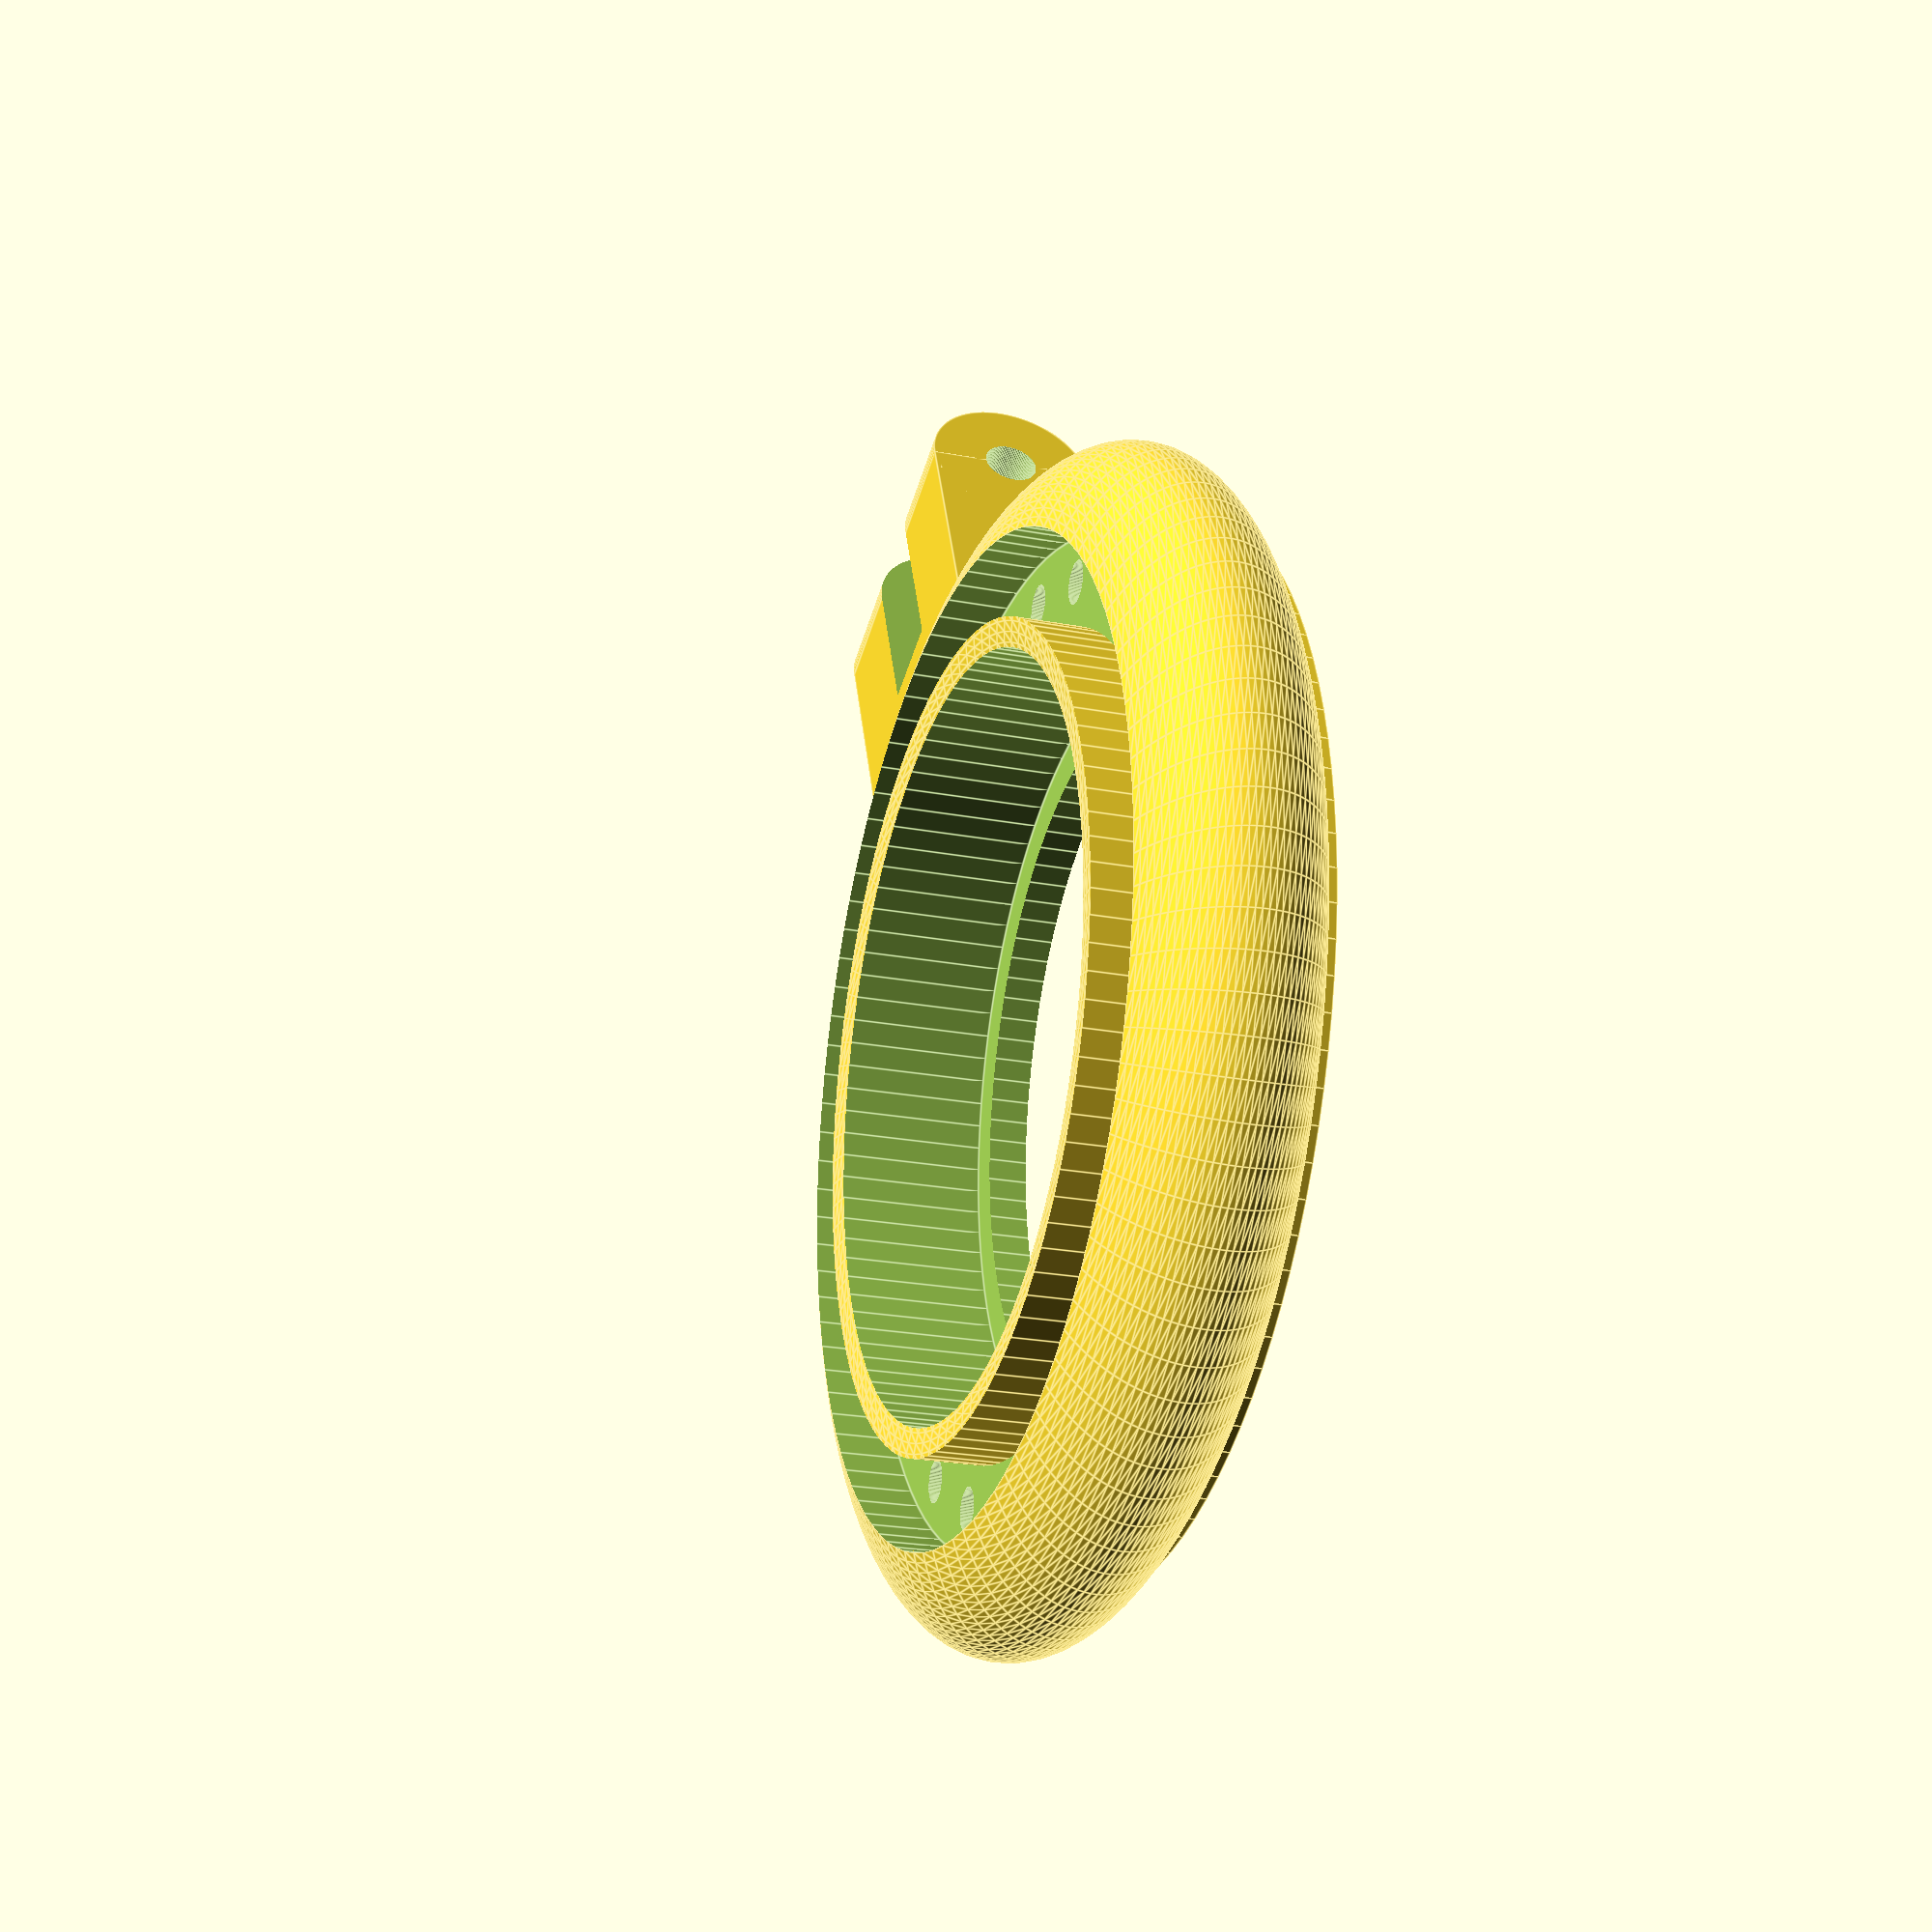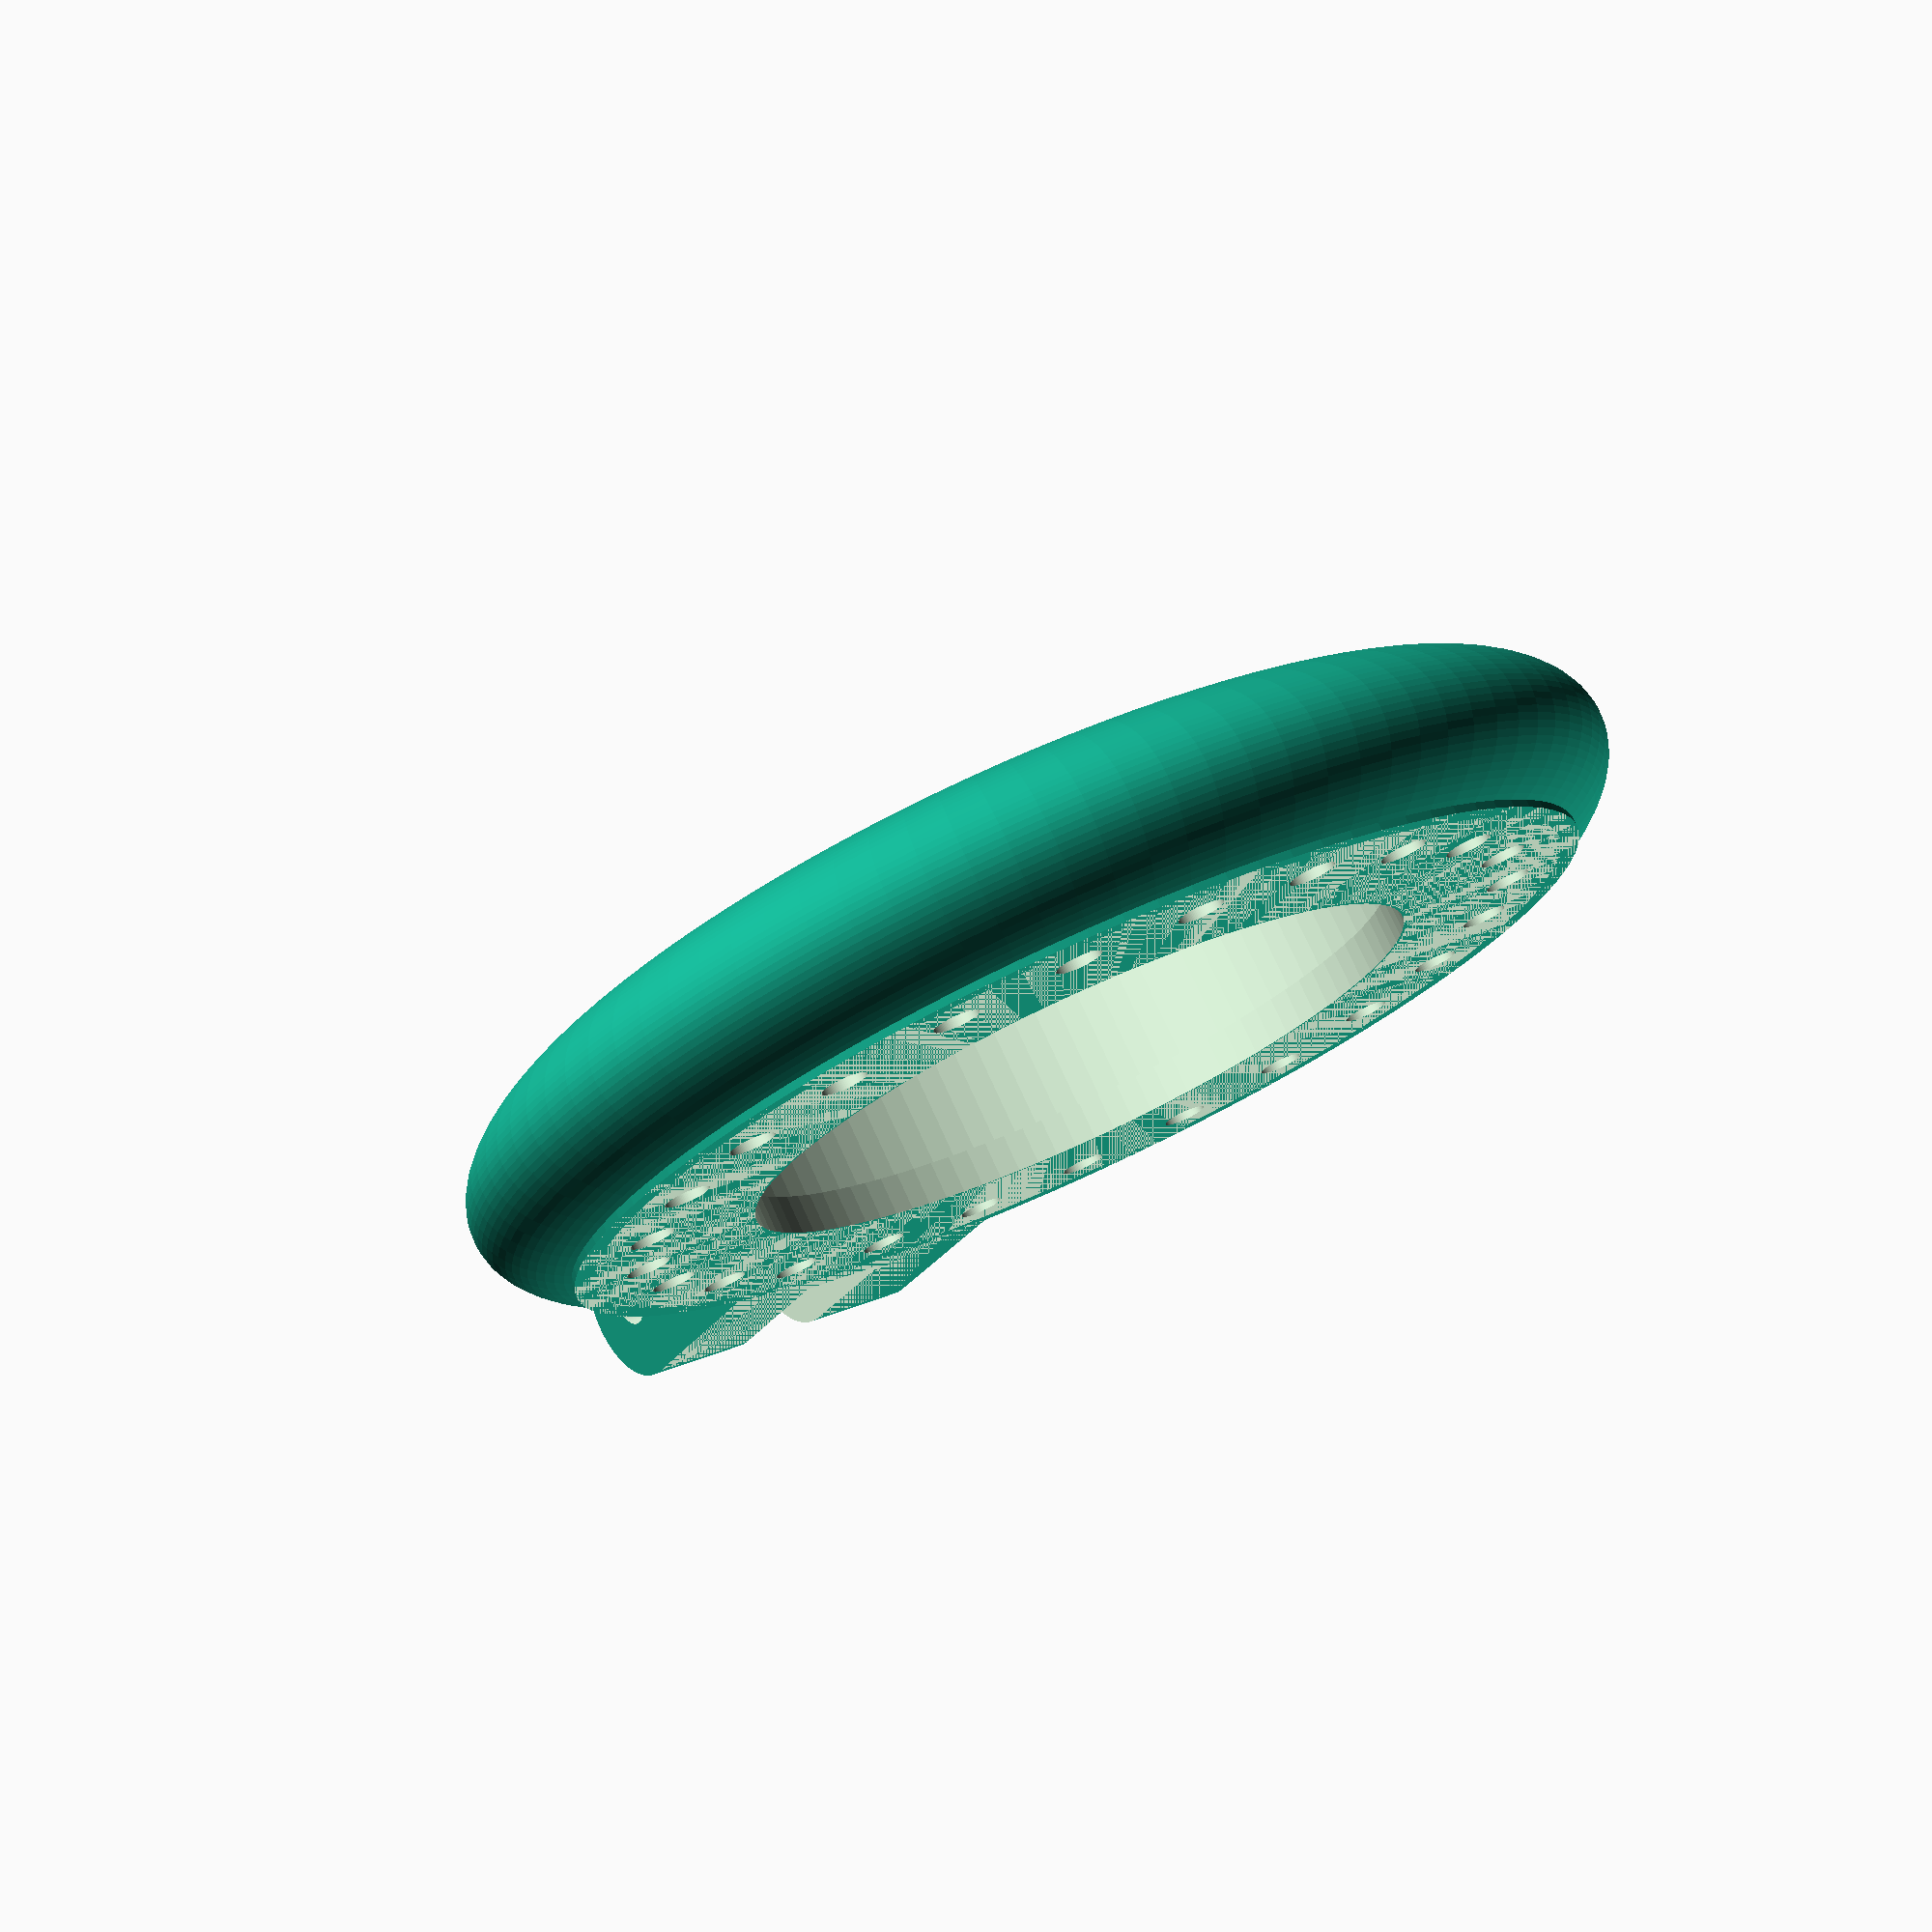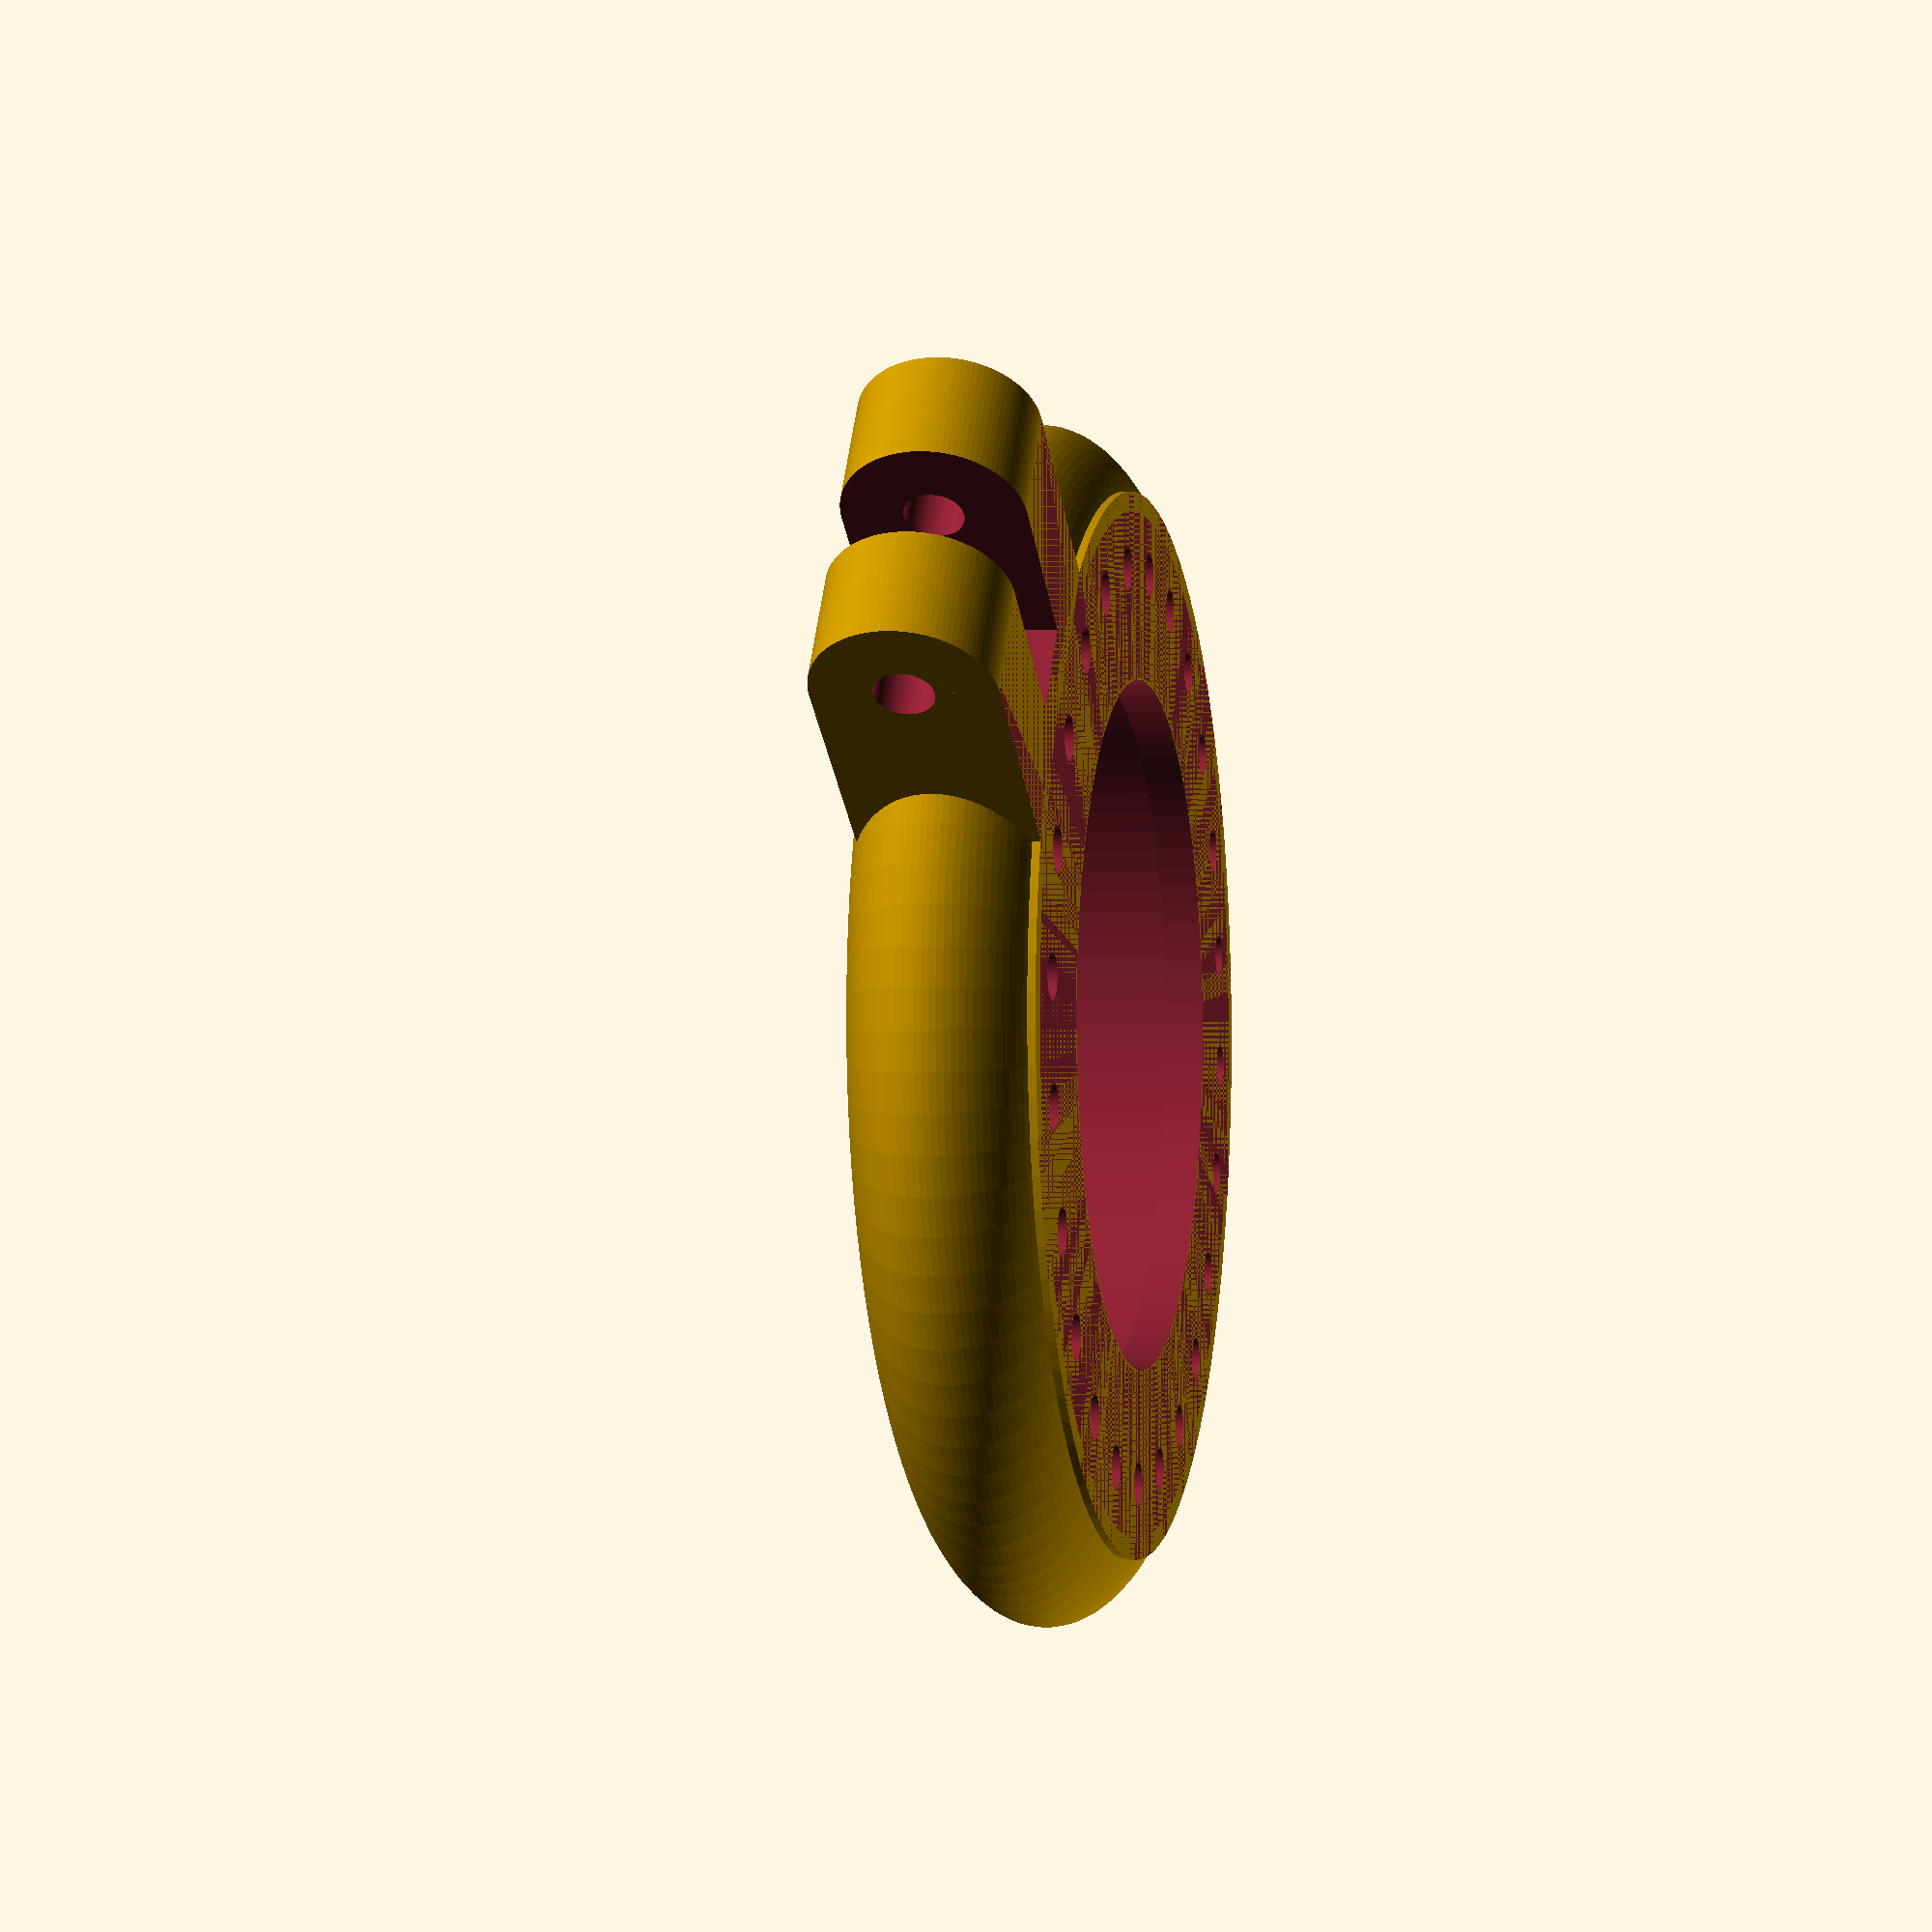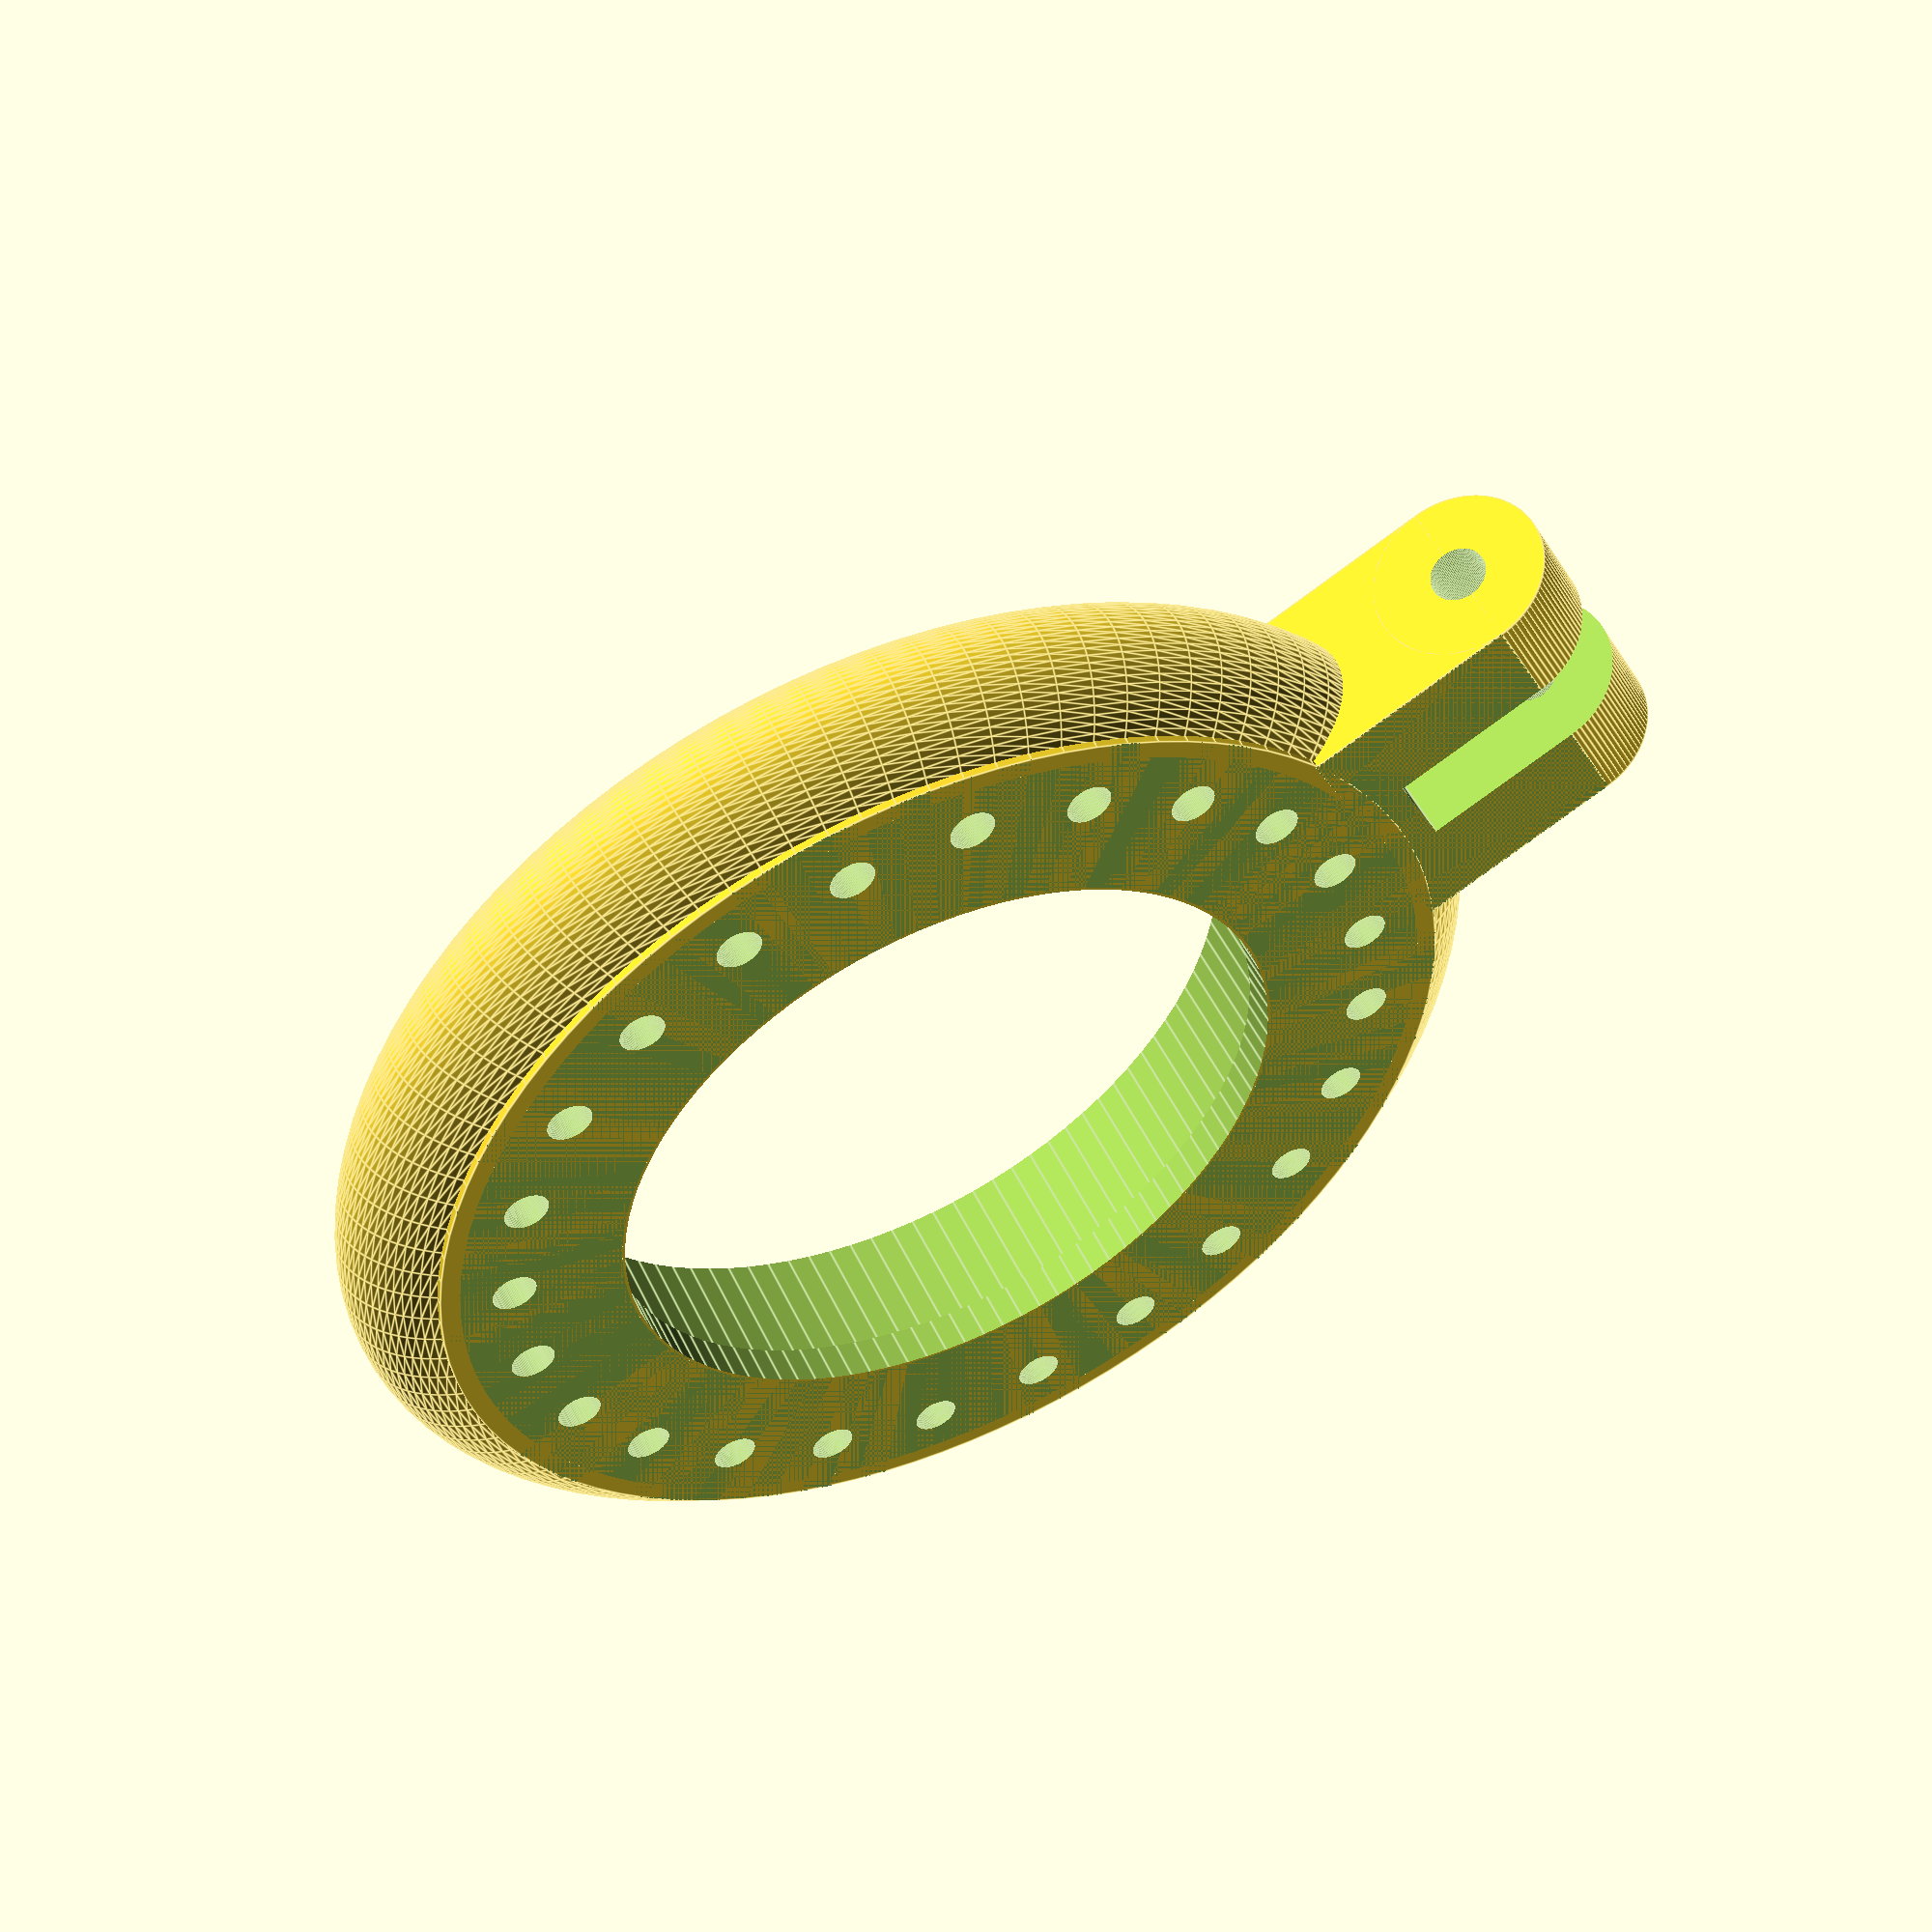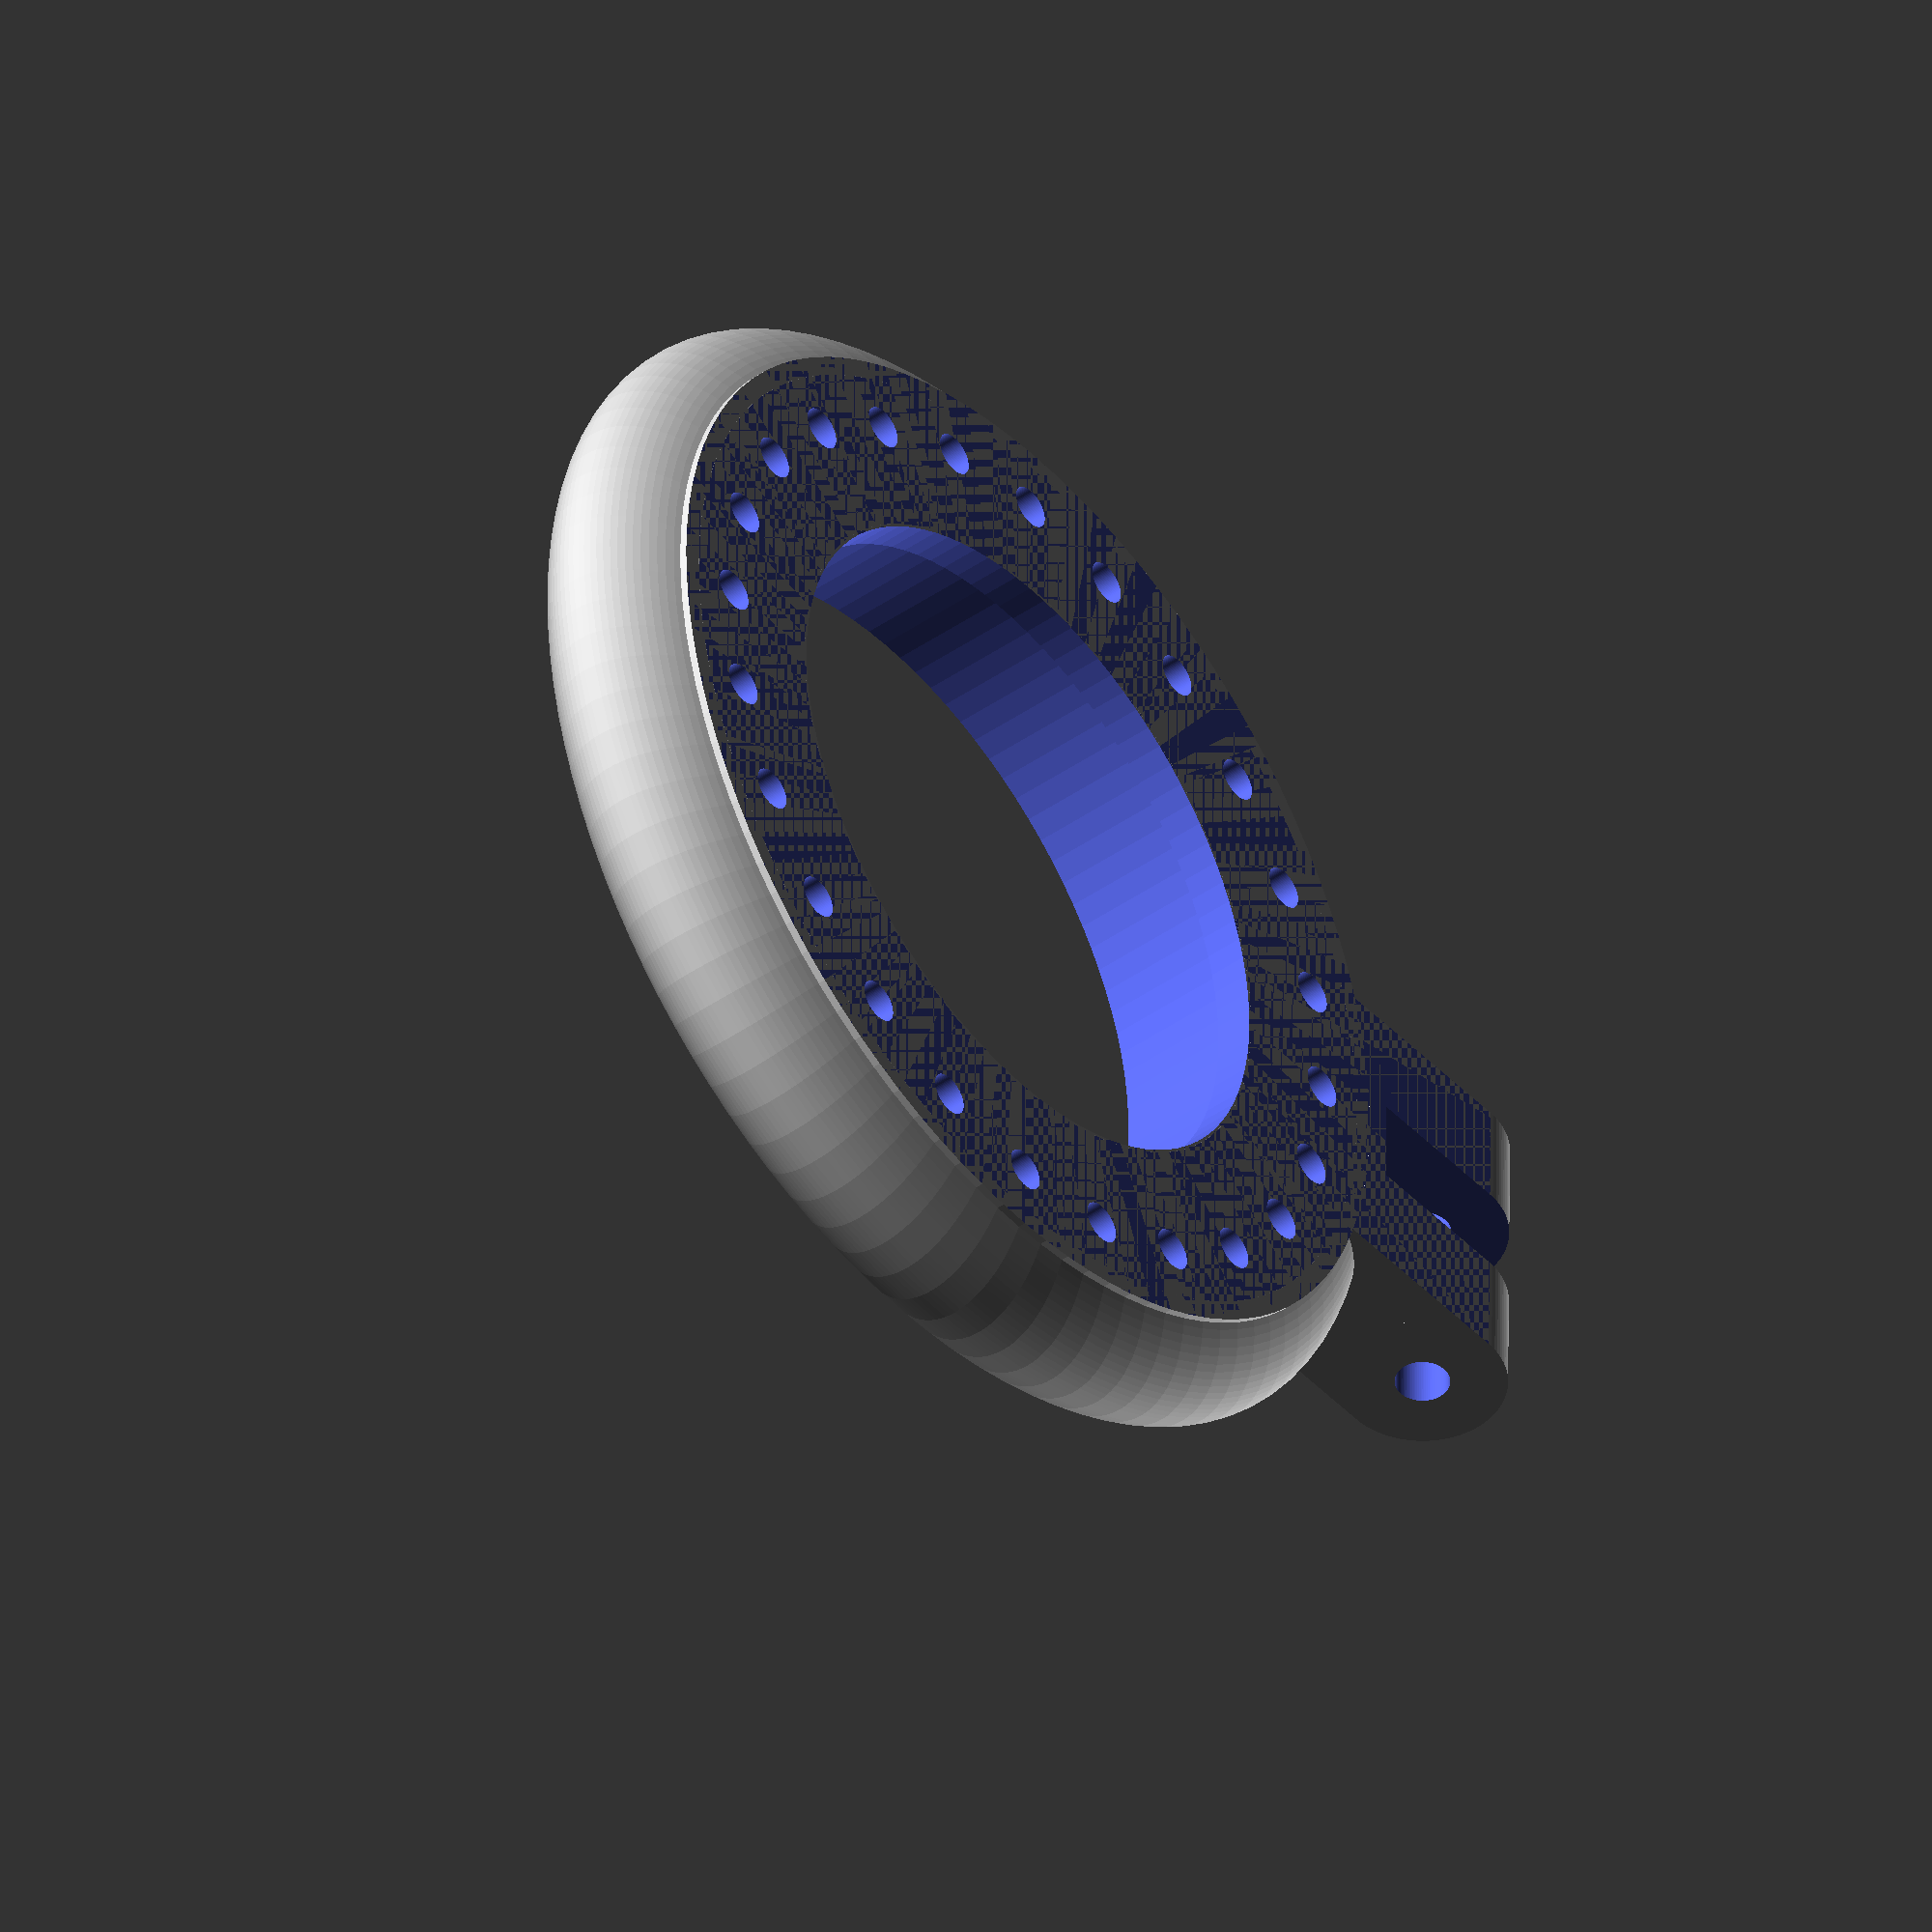
<openscad>
module LEDs(lights,radius,thickness,LEDSize)
{
	translate([0,0,thickness / 3]) 
		for ( i = [0 : 360/lights : 359] )
			translate([sin(i)*radius,cos(i)*radius,0])
				cylinder(h = thickness*2, d=LEDSize, $fn=100, center=true);
}

module WireSlot(radius,thickness,LEDSize,depth)
{
	translate([0,0,thickness-depth]) 
	difference() {
			cylinder(h = thickness, r=(radius)+LEDSize, $fn=100,center=true);
			cylinder(h = thickness*1.6, r=(radius)-LEDSize,$fn=100, center=true);
		}
}

module Handle(handle,radius,thickness,hole)
{
	translate([radius*0.95,(-(handle*1.5)/2),-thickness/2])
		difference() {
			union() {
				translate([handle,(handle*1.5)/2,thickness/2])
					rotate([90,90,0])
						cylinder(h = handle*1.5, r=thickness/2, $fn=100,center=true);
				cube([handle,handle*1.5,thickness], centre=true);
			}
			translate([handle,(handle*1.5)/2,thickness/2])
				rotate([90,90,0])
					cylinder(h = handle*2, d=hole,$fn=100, center=true);
		}
	}
	
module Body(thickness,d,d_lens,lights,LEDSize)
	{
		d_diff = d - d_lens;
		difference() {
			union() {
				cylinder(h = thickness, r=d/2,$fn=100, center=true);
				rotate_extrude($fn=100){
					 translate([d/2-12,0.5,0])
						scale([2, 1.2, 1])
							circle(r = thickness/2,$fn=100);
				}
			}
			cylinder(h = thickness*1.2, r=d_lens*0.45,$fn=100, center=true);
			translate([0,0,thickness / 3]) 
				cylinder(h = thickness*1.2, d=d_lens,$fn=100, center=true);
			WireSlot((d-(d_diff/2))/2,thickness,LEDSize,6);
			LEDs(lights,(d-(d_diff/2))/2,thickness,LEDSize);
			//Holes for lights
			translate([(d/2)-(d_diff/2),23,thickness/2])
				rotate([0,110,0])
					cylinder(h = 25, d=4.25,centre=true);
			translate([(d/2)-(d_diff/2),30,thickness/2-1])
				rotate([0,110,0])
					cylinder(h = 25, d=4.25,$fn=30,centre=true);
			translate([0,0,-thickness])
				cylinder(h=10,d=d+100,$fn=30,centre=true);
		}	
	}
	


module Light()
{
	d = 125;
	d_lens = 90;
	lights = 24;
	LEDSize = 5.25;
	thickness = 20;
	handle=25;
	slot=11;
	difference() {
		union() {
		Handle(handle,d/2,thickness,6.5);
		Body(thickness,d,d_lens,lights,LEDSize);
		}
		translate([(d/2)+3,-slot/2,-thickness])
			cube([handle*2,slot,thickness*2], centre=true);

	}
}

Light();
</openscad>
<views>
elev=203.5 azim=67.5 roll=107.8 proj=p view=edges
elev=284.2 azim=61.7 roll=155.6 proj=p view=solid
elev=182.0 azim=145.7 roll=77.4 proj=p view=solid
elev=129.3 azim=27.4 roll=24.9 proj=p view=edges
elev=223.7 azim=359.5 roll=50.4 proj=o view=wireframe
</views>
